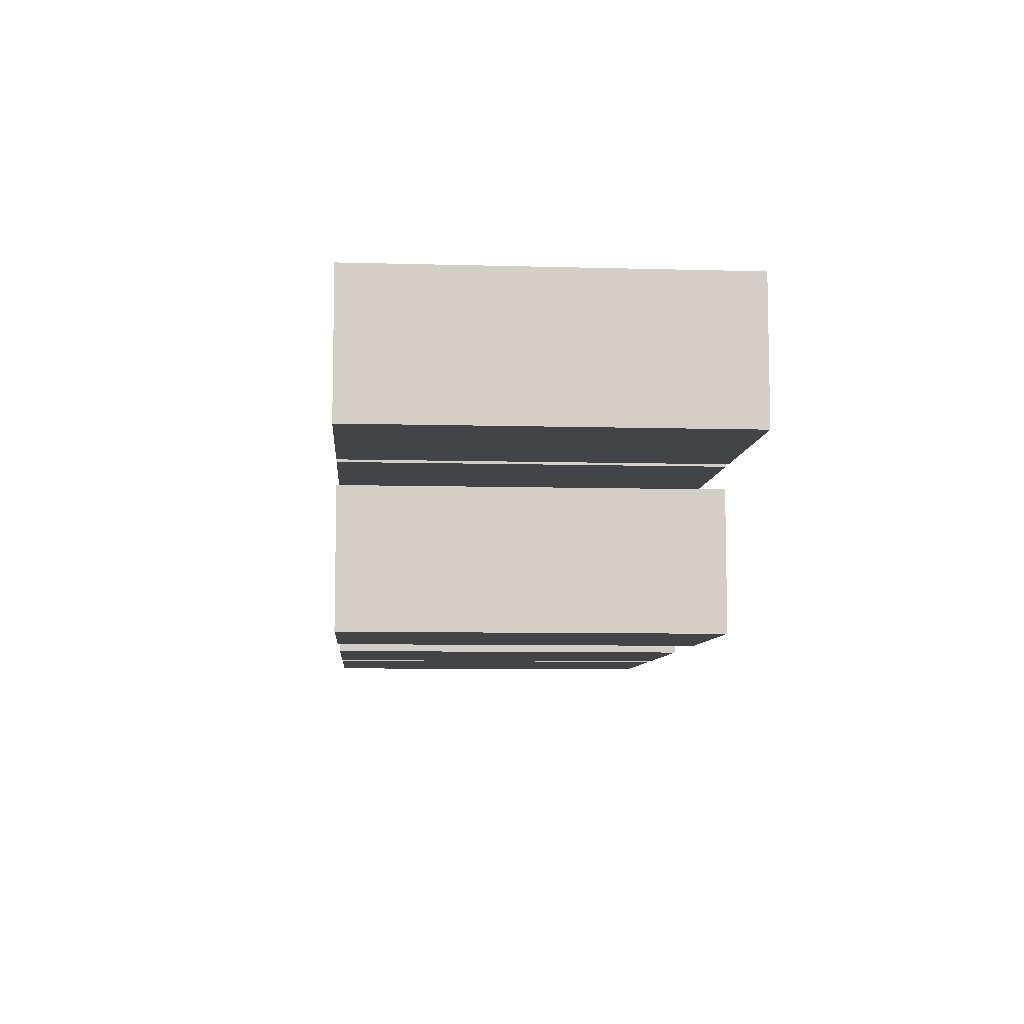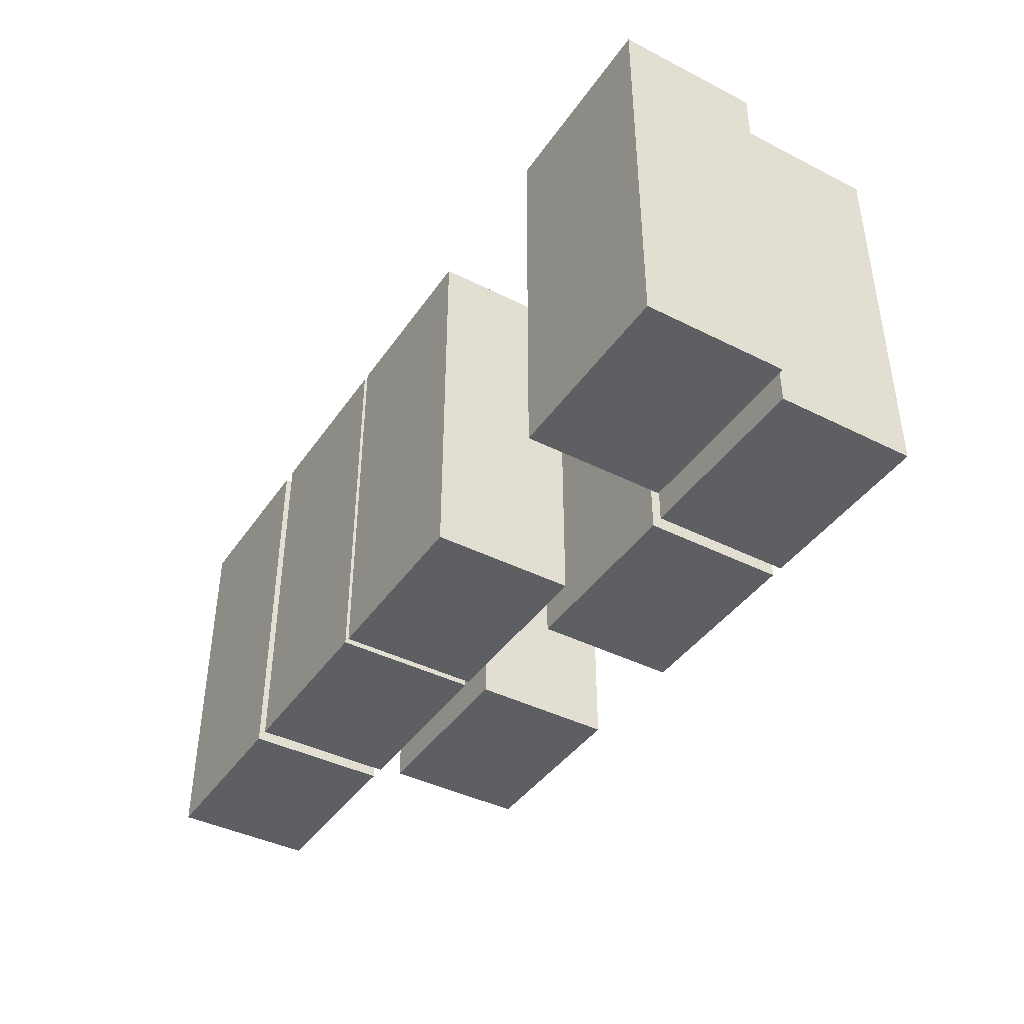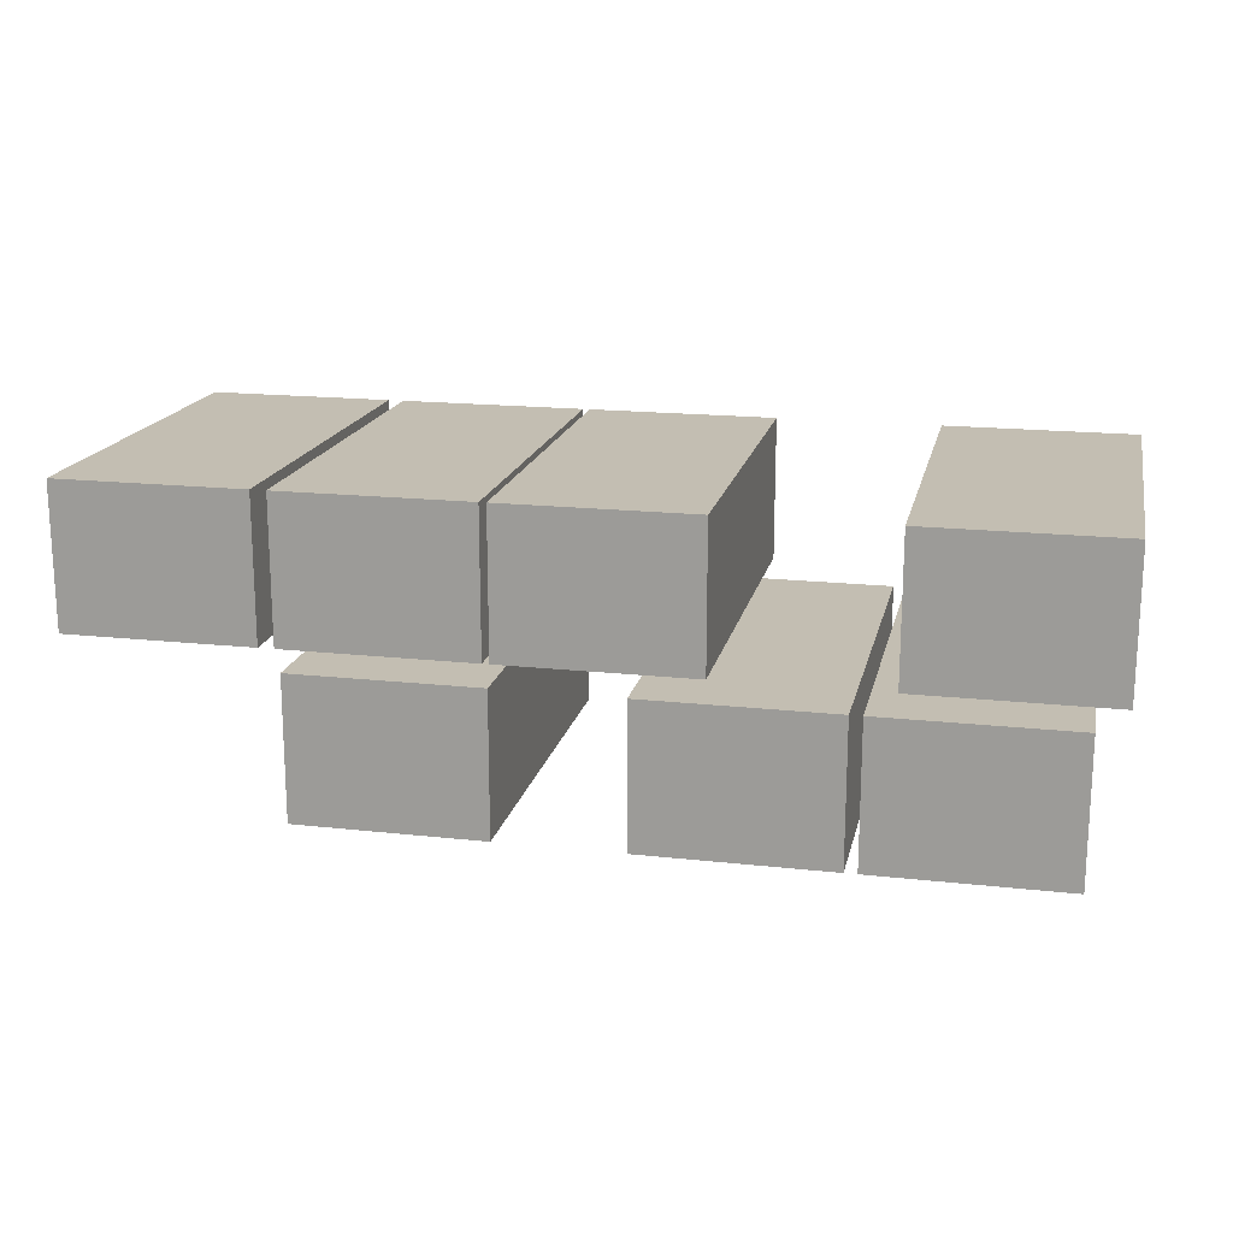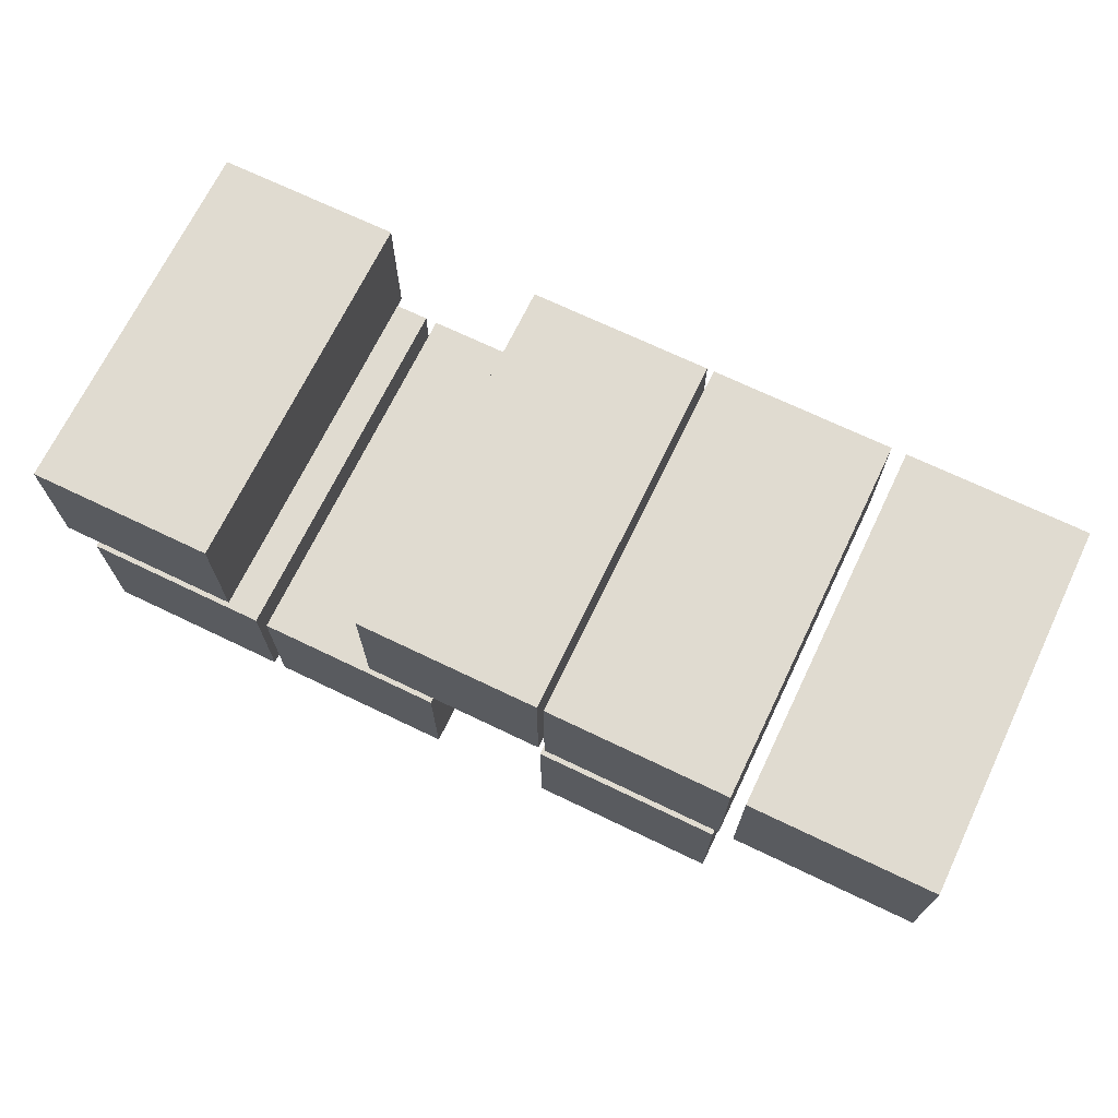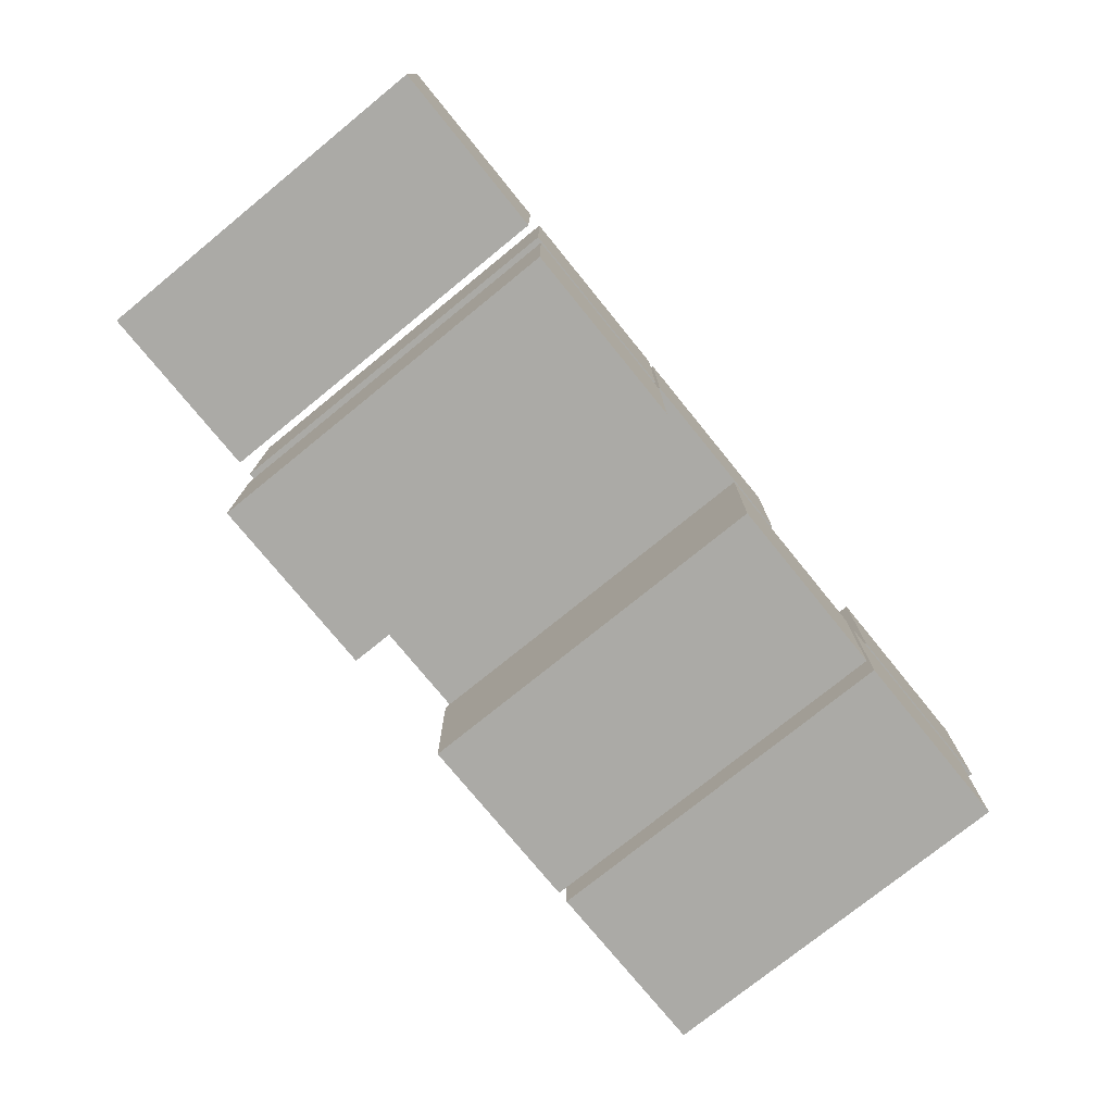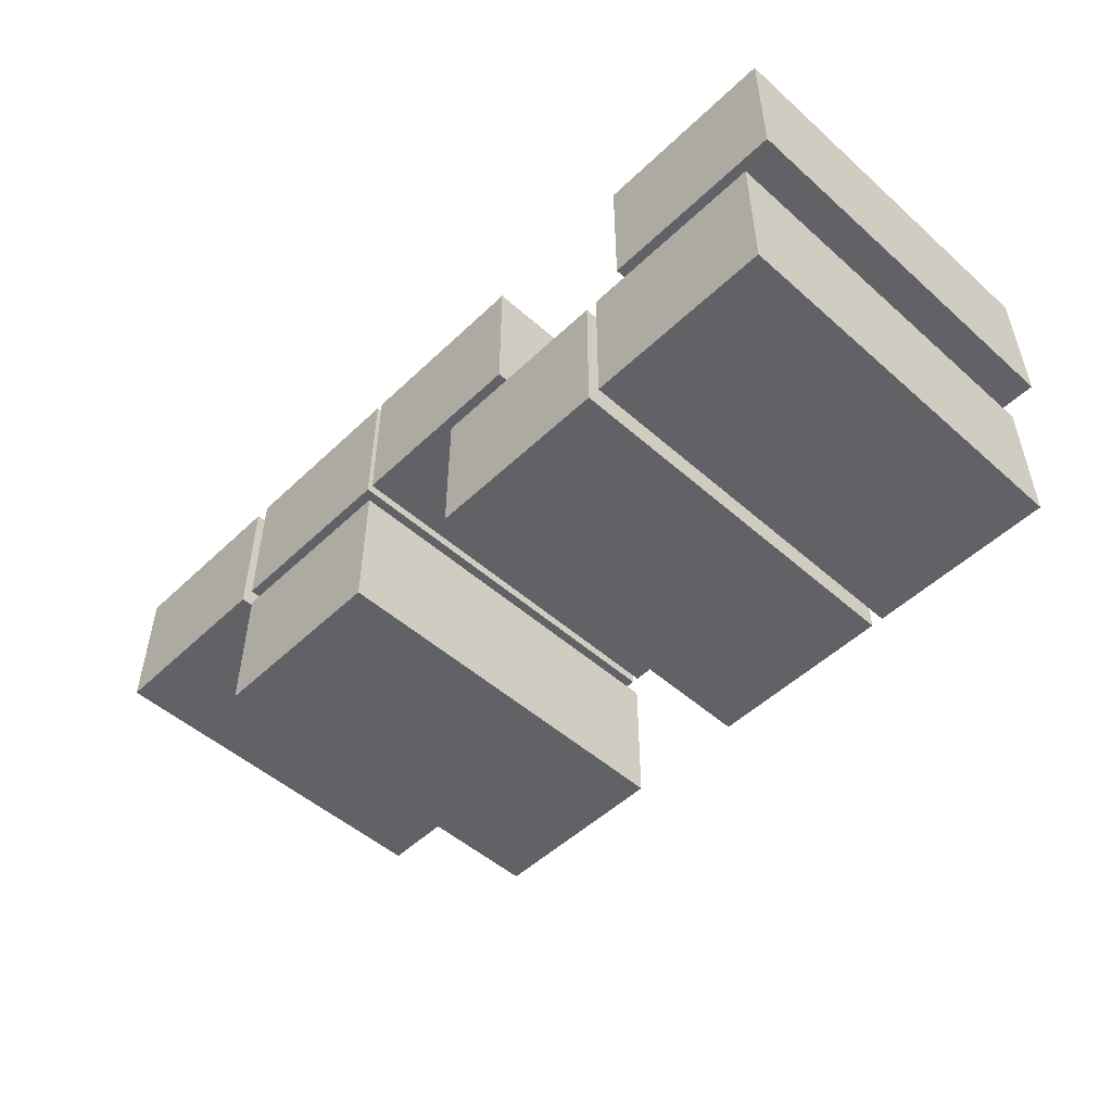
<metadata>
{"format":"obj","ext":"obj","renderer":"f3d","projection":"perspective","resolution":1024,"background":"white","views":[{"elev":-7.8,"azim":-94.4,"up":"+Z"},{"elev":-41.3,"azim":58.5,"up":"+Y"},{"elev":17.4,"azim":12.4,"up":"+Z"},{"elev":69.8,"azim":-154.3,"up":"+Z"},{"elev":-75.9,"azim":-50.9,"up":"+Z"},{"elev":-50.7,"azim":46.0,"up":"+Z"}]}
</metadata>
<code>
v -0.674 0 0.2214
v -0.4029 0 0.2214
v -0.674 0.5511 0.2214
v -0.4029 0.5511 0.2214
v -0.674 0.5511 0.01582
v -0.4029 0.5511 0.01582
v -0.674 0 0.01582
v -0.4029 0 0.01582
v -0.674 0.4021 0.2214
v -0.4029 0.4021 0.2214
v -0.4029 0.4021 0.01582
v -0.674 0.4021 0.01582
v -0.6139 0.2584 0.2214
v -0.463 0.2584 0.2214
v -0.463 0.3288 0.2214
v -0.6139 0.3288 0.2214
v -0.3809 0 0.2214
v -0.1097 0 0.2214
v -0.3809 0.5511 0.2214
v -0.1097 0.5511 0.2214
v -0.3809 0.5511 0.01582
v -0.1097 0.5511 0.01582
v -0.3809 0 0.01582
v -0.1097 0 0.01582
v -0.3809 0.4021 0.2214
v -0.1097 0.4021 0.2214
v -0.1097 0.4021 0.01582
v -0.3809 0.4021 0.01582
v -0.3207 0.2584 0.2214
v -0.1699 0.2584 0.2214
v -0.1699 0.3288 0.2214
v -0.3207 0.3288 0.2214
v -0.09992 0 0.2214
v 0.1713 0 0.2214
v -0.09992 0.5511 0.2214
v 0.1713 0.5511 0.2214
v -0.09992 0.5511 0.01582
v 0.1713 0.5511 0.01582
v -0.09992 0 0.01582
v 0.1713 0 0.01582
v -0.09992 0.4021 0.2214
v 0.1713 0.4021 0.2214
v 0.1713 0.4021 0.01582
v -0.09992 0.4021 0.01582
v -0.03976 0.2584 0.2214
v 0.1111 0.2584 0.2214
v 0.1111 0.3288 0.2214
v -0.03976 0.3288 0.2214
v 0.4028 0 0.2214
v 0.674 0 0.2214
v 0.4028 0.5511 0.2214
v 0.674 0.5511 0.2214
v 0.4028 0.5511 0.01582
v 0.674 0.5511 0.01582
v 0.4028 0 0.01582
v 0.674 0 0.01582
v 0.4028 0.4021 0.2214
v 0.674 0.4021 0.2214
v 0.674 0.4021 0.01582
v 0.4028 0.4021 0.01582
v 0.463 0.2584 0.2214
v 0.6139 0.2584 0.2214
v 0.6139 0.3288 0.2214
v 0.463 0.3288 0.2214
v 0.07379 0 -0.01582
v 0.345 0 -0.01582
v 0.07379 0.5511 -0.01582
v 0.345 0.5511 -0.01582
v 0.07379 0.5511 -0.2214
v 0.345 0.5511 -0.2214
v 0.07379 0 -0.2214
v 0.345 0 -0.2214
v 0.07379 0.4021 -0.01582
v 0.345 0.4021 -0.01582
v 0.345 0.4021 -0.2214
v 0.07379 0.4021 -0.2214
v 0.1339 0.2584 -0.01582
v 0.2848 0.2584 -0.01582
v 0.2848 0.3288 -0.01582
v 0.1339 0.3288 -0.01582
v -0.374 0 -0.01582
v -0.1029 0 -0.01582
v -0.374 0.5511 -0.01582
v -0.1029 0.5511 -0.01582
v -0.374 0.5511 -0.2214
v -0.1029 0.5511 -0.2214
v -0.374 0 -0.2214
v -0.1029 0 -0.2214
v -0.374 0.4021 -0.01582
v -0.1029 0.4021 -0.01582
v -0.1029 0.4021 -0.2214
v -0.374 0.4021 -0.2214
v -0.3139 0.2584 -0.01582
v -0.163 0.2584 -0.01582
v -0.163 0.3288 -0.01582
v -0.3139 0.3288 -0.01582
v 0.3623 0 -0.01582
v 0.6335 0 -0.01582
v 0.3623 0.5511 -0.01582
v 0.6335 0.5511 -0.01582
v 0.3623 0.5511 -0.2214
v 0.6335 0.5511 -0.2214
v 0.3623 0 -0.2214
v 0.6335 0 -0.2214
v 0.3623 0.4021 -0.01582
v 0.6335 0.4021 -0.01582
v 0.6335 0.4021 -0.2214
v 0.3623 0.4021 -0.2214
v 0.4225 0.2584 -0.01582
v 0.5733 0.2584 -0.01582
v 0.5733 0.3288 -0.01582
v 0.4225 0.3288 -0.01582
f 9 10 4 3
f 3 4 6 5
f 5 6 11 12
f 7 8 2 1
f 10 11 6 4
f 12 9 3 5
f 13 14 15 16
f 2 8 11 10
f 12 11 8 7
f 7 1 9 12
f 1 2 14 13
f 2 10 15 14
f 10 9 16 15
f 9 1 13 16
f 25 26 20 19
f 19 20 22 21
f 21 22 27 28
f 23 24 18 17
f 26 27 22 20
f 28 25 19 21
f 29 30 31 32
f 18 24 27 26
f 28 27 24 23
f 23 17 25 28
f 17 18 30 29
f 18 26 31 30
f 26 25 32 31
f 25 17 29 32
f 41 42 36 35
f 35 36 38 37
f 37 38 43 44
f 39 40 34 33
f 42 43 38 36
f 44 41 35 37
f 45 46 47 48
f 34 40 43 42
f 44 43 40 39
f 39 33 41 44
f 33 34 46 45
f 34 42 47 46
f 42 41 48 47
f 41 33 45 48
f 57 58 52 51
f 51 52 54 53
f 53 54 59 60
f 55 56 50 49
f 58 59 54 52
f 60 57 51 53
f 61 62 63 64
f 50 56 59 58
f 60 59 56 55
f 55 49 57 60
f 49 50 62 61
f 50 58 63 62
f 58 57 64 63
f 57 49 61 64
f 73 74 68 67
f 67 68 70 69
f 69 70 75 76
f 71 72 66 65
f 74 75 70 68
f 76 73 67 69
f 77 78 79 80
f 66 72 75 74
f 76 75 72 71
f 71 65 73 76
f 65 66 78 77
f 66 74 79 78
f 74 73 80 79
f 73 65 77 80
f 89 90 84 83
f 83 84 86 85
f 85 86 91 92
f 87 88 82 81
f 90 91 86 84
f 92 89 83 85
f 93 94 95 96
f 82 88 91 90
f 92 91 88 87
f 87 81 89 92
f 81 82 94 93
f 82 90 95 94
f 90 89 96 95
f 89 81 93 96
f 105 106 100 99
f 99 100 102 101
f 101 102 107 108
f 103 104 98 97
f 106 107 102 100
f 108 105 99 101
f 109 110 111 112
f 98 104 107 106
f 108 107 104 103
f 103 97 105 108
f 97 98 110 109
f 98 106 111 110
f 106 105 112 111
f 105 97 109 112

</code>
